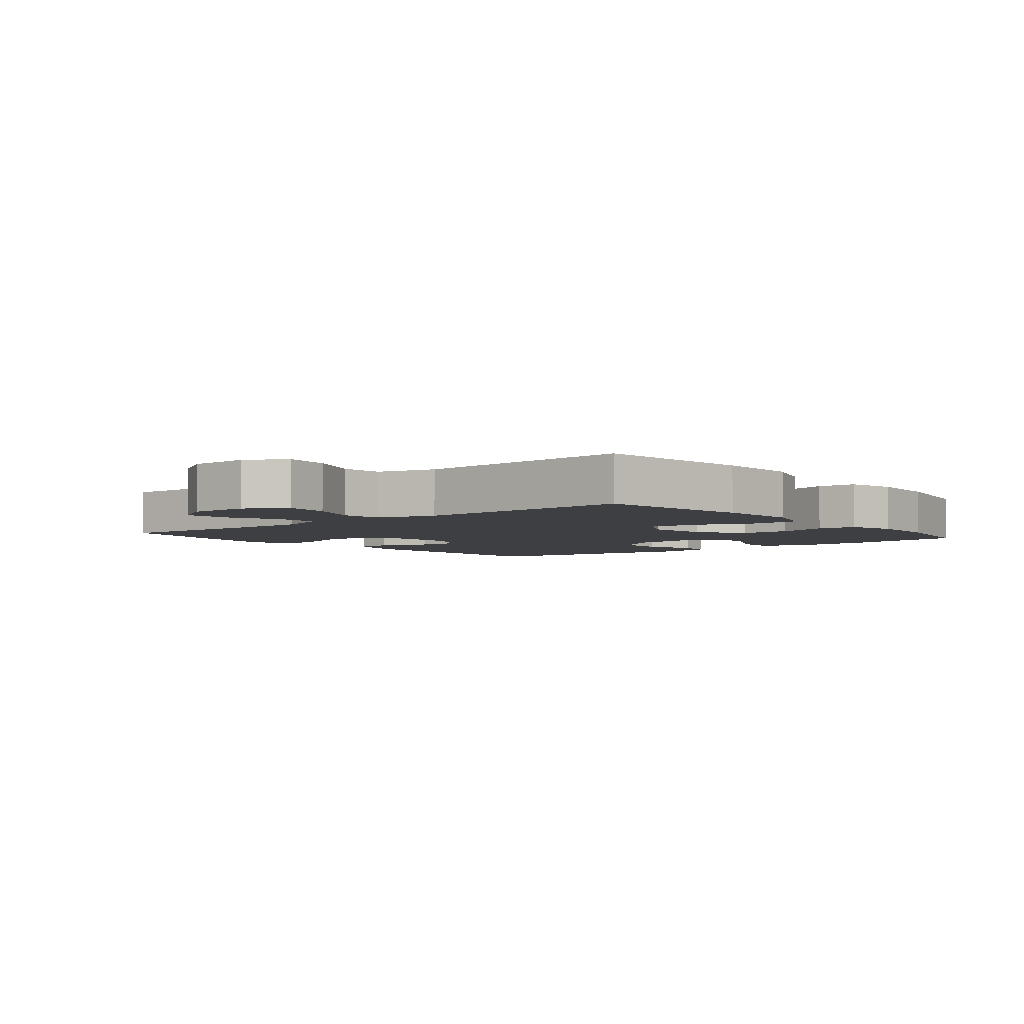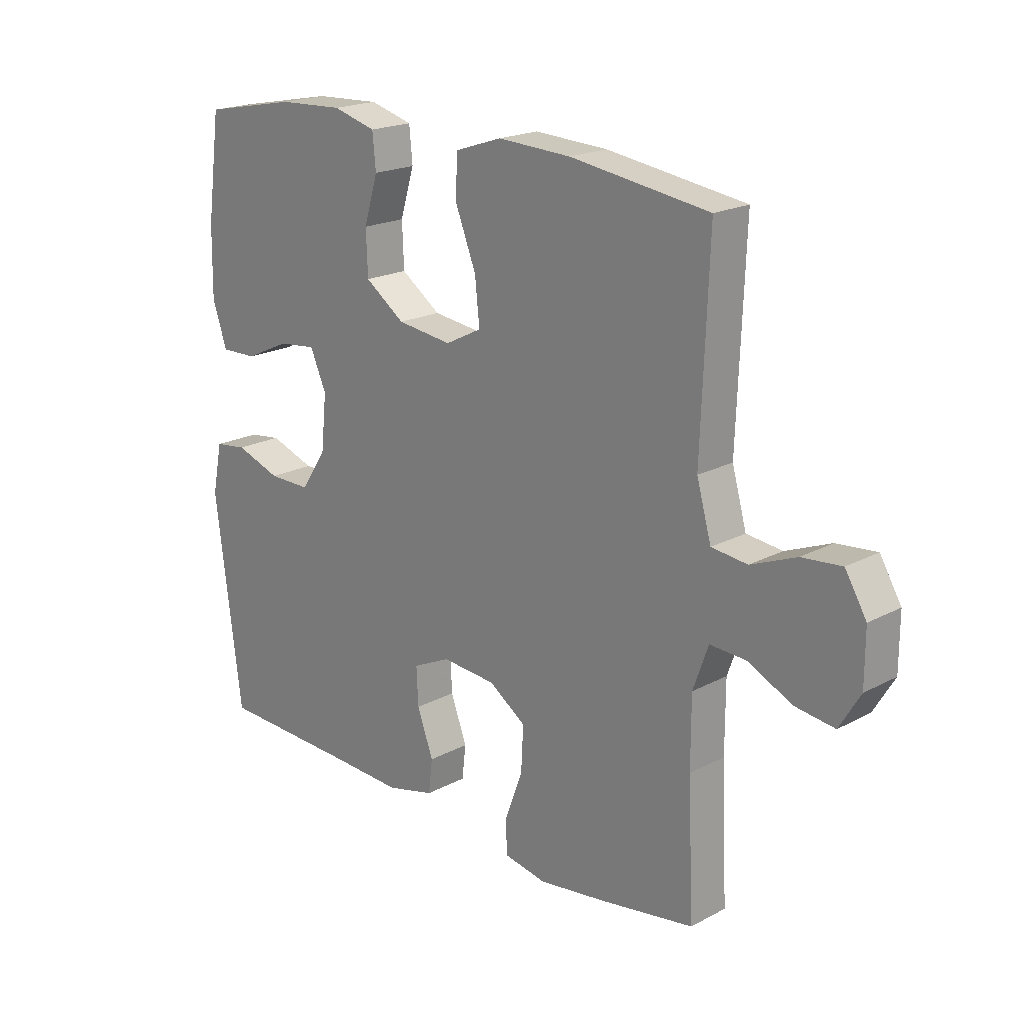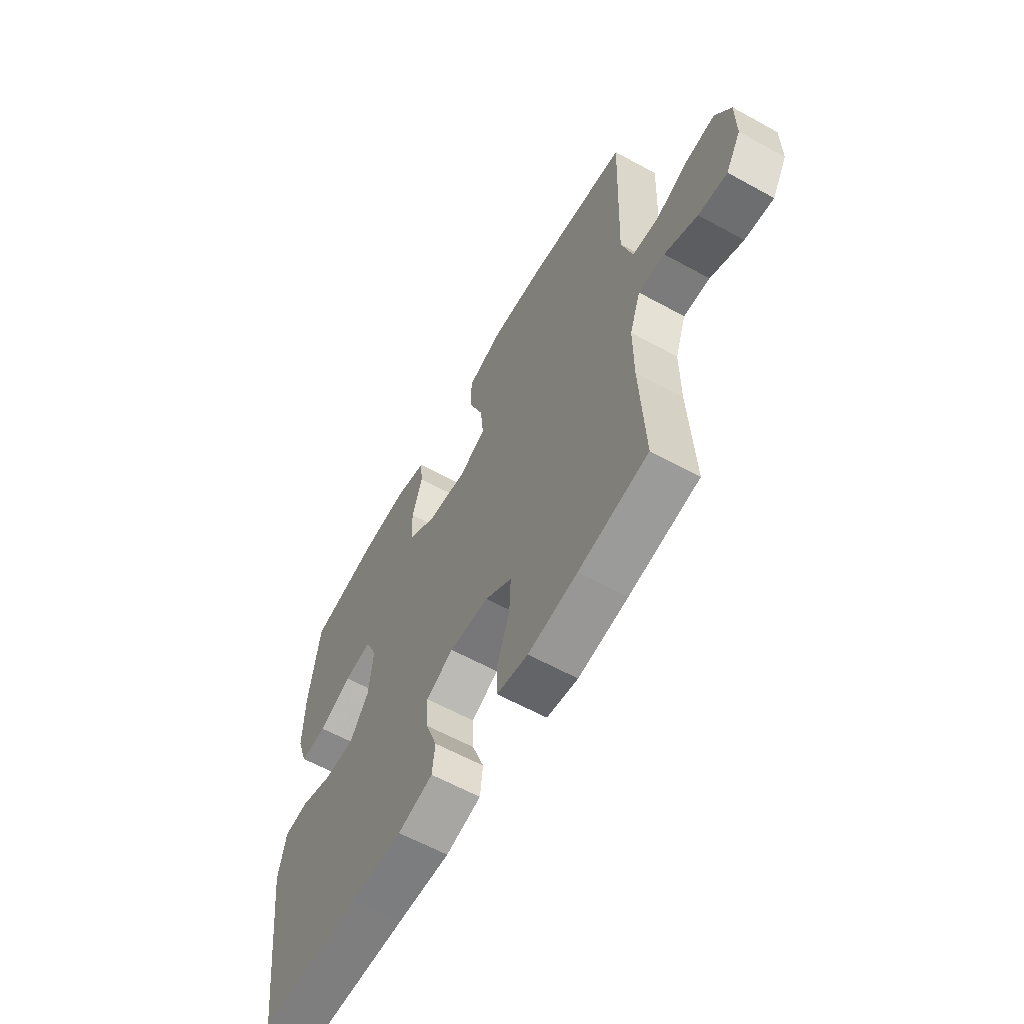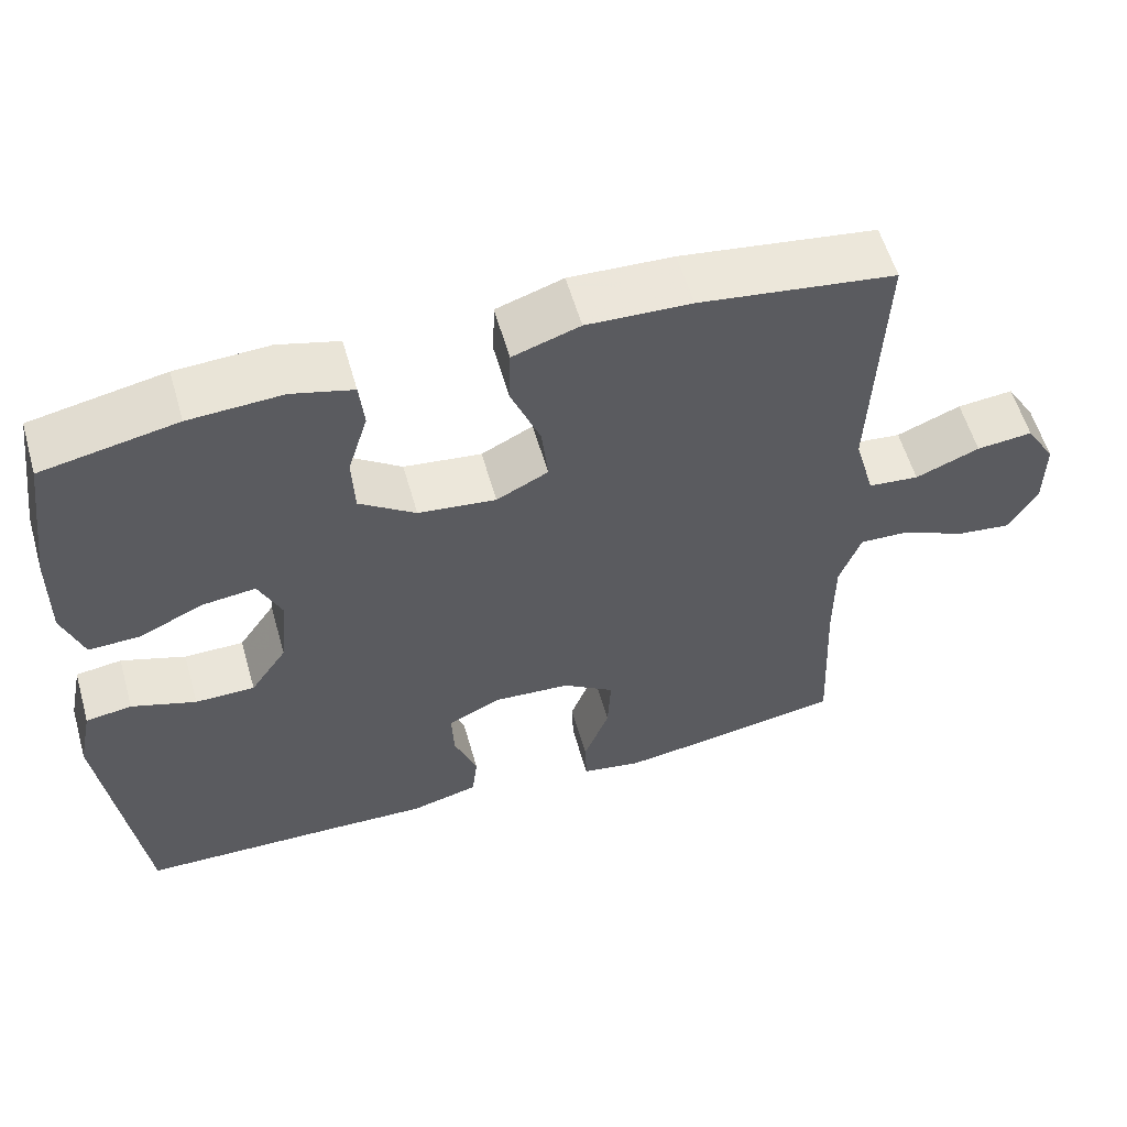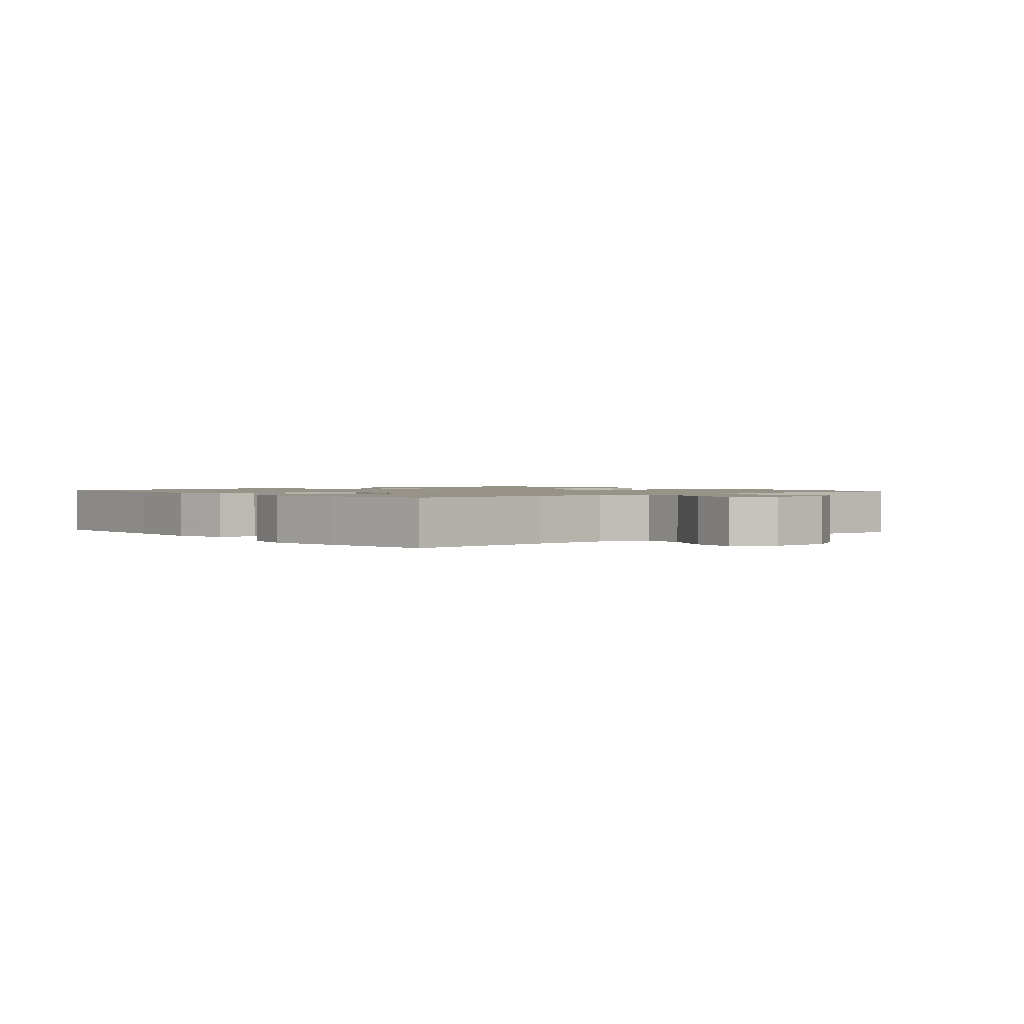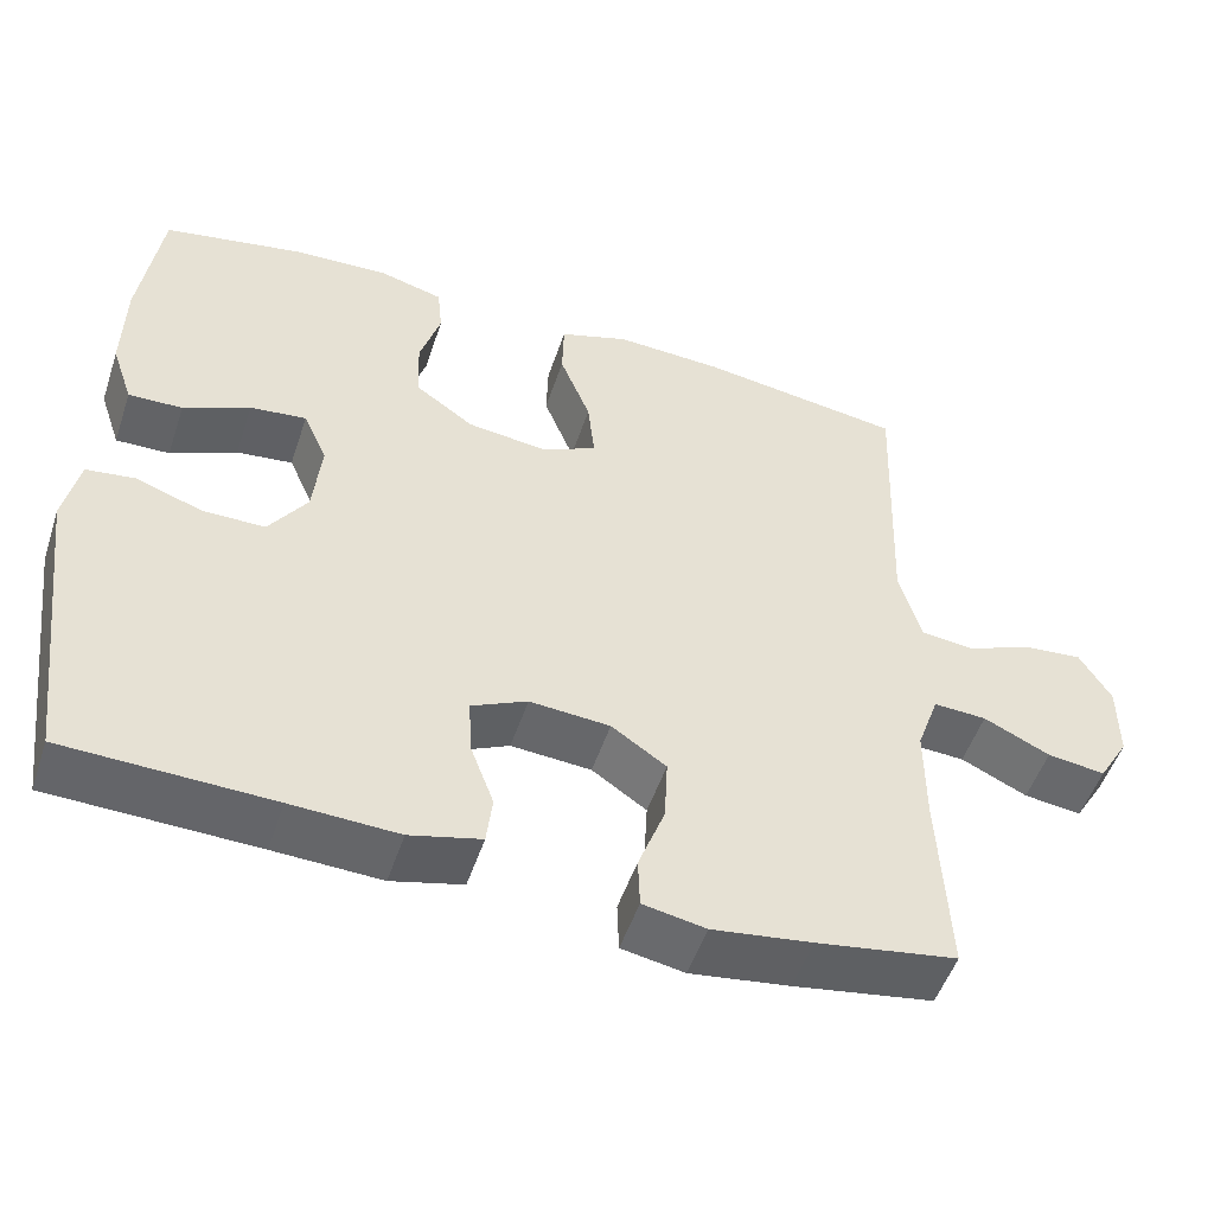
<metadata>
{"format":"obj","ext":"obj","renderer":"f3d","projection":"perspective","resolution":1024,"background":"white","views":[{"elev":-4.3,"azim":-50.7,"up":"+Y"},{"elev":20.0,"azim":-134.3,"up":"+Z"},{"elev":-61.0,"azim":-119.3,"up":"+Z"},{"elev":57.7,"azim":164.0,"up":"+Z"},{"elev":1.4,"azim":-130.2,"up":"+Y"},{"elev":-51.3,"azim":161.7,"up":"+Z"}]}
</metadata>
<code>
v 0.5 0.07 -0.5
v 0.251 0.07 -0.507
v 0.122 0.07 -0.512
v 0.036 0.07 -0.49
v 0.029 0.07 -0.43
v 0.058 0.07 -0.352
v 0.061 0.07 -0.285
v -0.006 0.07 -0.253
v -0.103 0.07 -0.26
v -0.169 0.07 -0.305
v -0.165 0.07 -0.384
v -0.133 0.07 -0.47
v -0.135 0.07 -0.531
v -0.211 0.07 -0.545
v -0.331 0.07 -0.528
v -0.5 0.07 -0.5
v -0.489 0.07 -0.269
v -0.489 0.07 -0.148
v -0.516 0.07 -0.072
v -0.58 0.07 -0.075
v -0.66 0.07 -0.113
v -0.73 0.07 -0.122
v -0.767 0.07 -0.06
v -0.767 0.07 0.034
v -0.729 0.07 0.097
v -0.658 0.07 0.09
v -0.577 0.07 0.057
v -0.513 0.07 0.064
v -0.487 0.07 0.156
v -0.5 0.07 0.5
v -0.253 0.07 0.535
v -0.122 0.07 0.541
v -0.038 0.07 0.513
v -0.036 0.07 0.44
v -0.073 0.07 0.346
v -0.081 0.07 0.269
v -0.016 0.07 0.236
v 0.082 0.07 0.248
v 0.153 0.07 0.298
v 0.156 0.07 0.375
v 0.131 0.07 0.457
v 0.137 0.07 0.518
v 0.214 0.07 0.539
v 0.331 0.07 0.533
v 0.5 0.07 0.5
v 0.525 0.07 0.318
v 0.527 0.07 0.197
v 0.501 0.07 0.121
v 0.436 0.07 0.123
v 0.356 0.07 0.16
v 0.288 0.07 0.168
v 0.259 0.07 0.103
v 0.269 0.07 0.005
v 0.315 0.07 -0.063
v 0.39 0.07 -0.063
v 0.471 0.07 -0.035
v 0.529 0.07 -0.043
v 0.547 0.07 -0.13
v 0.5 0 -0.5
v 0.251 0 -0.507
v 0.122 0 -0.512
v 0.036 0 -0.49
v 0.029 0 -0.43
v 0.058 0 -0.352
v 0.061 0 -0.285
v -0.006 0 -0.253
v -0.103 0 -0.26
v -0.169 0 -0.305
v -0.165 0 -0.384
v -0.133 0 -0.47
v -0.135 0 -0.531
v -0.211 0 -0.545
v -0.331 0 -0.528
v -0.5 0 -0.5
v -0.489 0 -0.269
v -0.489 0 -0.148
v -0.516 0 -0.072
v -0.58 0 -0.075
v -0.66 0 -0.113
v -0.73 0 -0.122
v -0.767 0 -0.06
v -0.767 0 0.034
v -0.729 0 0.097
v -0.658 0 0.09
v -0.577 0 0.057
v -0.513 0 0.064
v -0.487 0 0.156
v -0.5 0 0.5
v -0.253 0 0.535
v -0.122 0 0.541
v -0.038 0 0.513
v -0.036 0 0.44
v -0.073 0 0.346
v -0.081 0 0.269
v -0.016 0 0.236
v 0.082 0 0.248
v 0.153 0 0.298
v 0.156 0 0.375
v 0.131 0 0.457
v 0.137 0 0.518
v 0.214 0 0.539
v 0.331 0 0.533
v 0.5 0 0.5
v 0.525 0 0.318
v 0.527 0 0.197
v 0.501 0 0.121
v 0.436 0 0.123
v 0.356 0 0.16
v 0.288 0 0.168
v 0.259 0 0.103
v 0.269 0 0.005
v 0.315 0 -0.063
v 0.39 0 -0.063
v 0.471 0 -0.035
v 0.529 0 -0.043
v 0.547 0 -0.13
f 55 56 57 58
f 54 55 58 1
f 53 54 1 2
f 52 53 2 3
f 47 48 49 50
f 47 50 51
f 46 47 51
f 45 46 51
f 44 45 51
f 43 44 51 52
f 40 41 42 43
f 39 40 43 52
f 32 33 34 35
f 32 35 36
f 29 30 31 32
f 28 29 32 36
f 24 25 26 27
f 24 27 28
f 23 24 28
f 20 21 22 23
f 19 20 23 28
f 18 19 28 36
f 14 15 16 17
f 11 12 13 14
f 10 11 14 17
f 9 10 17 18
f 3 4 5 6
f 3 6 7
f 38 39 52 3
f 9 18 36 37
f 8 9 37 38
f 7 8 38
f 3 7 38
f 116 115 114 113
f 59 116 113 112
f 60 59 112 111
f 61 60 111 110
f 108 107 106 105
f 109 108 105
f 109 105 104
f 109 104 103
f 109 103 102
f 110 109 102 101
f 101 100 99 98
f 110 101 98 97
f 93 92 91 90
f 94 93 90
f 90 89 88 87
f 94 90 87 86
f 85 84 83 82
f 86 85 82
f 86 82 81
f 81 80 79 78
f 86 81 78 77
f 94 86 77 76
f 75 74 73 72
f 72 71 70 69
f 75 72 69 68
f 76 75 68 67
f 64 63 62 61
f 65 64 61
f 61 110 97 96
f 95 94 76 67
f 96 95 67 66
f 96 66 65
f 96 65 61
f 1 59 60 2
f 2 60 61 3
f 3 61 62 4
f 4 62 63 5
f 5 63 64 6
f 6 64 65 7
f 7 65 66 8
f 8 66 67 9
f 9 67 68 10
f 10 68 69 11
f 11 69 70 12
f 12 70 71 13
f 13 71 72 14
f 14 72 73 15
f 15 73 74 16
f 16 74 75 17
f 17 75 76 18
f 18 76 77 19
f 19 77 78 20
f 20 78 79 21
f 21 79 80 22
f 22 80 81 23
f 23 81 82 24
f 24 82 83 25
f 25 83 84 26
f 26 84 85 27
f 27 85 86 28
f 28 86 87 29
f 29 87 88 30
f 30 88 89 31
f 31 89 90 32
f 32 90 91 33
f 33 91 92 34
f 34 92 93 35
f 35 93 94 36
f 36 94 95 37
f 37 95 96 38
f 38 96 97 39
f 39 97 98 40
f 40 98 99 41
f 41 99 100 42
f 42 100 101 43
f 43 101 102 44
f 44 102 103 45
f 45 103 104 46
f 46 104 105 47
f 47 105 106 48
f 48 106 107 49
f 49 107 108 50
f 50 108 109 51
f 51 109 110 52
f 52 110 111 53
f 53 111 112 54
f 54 112 113 55
f 55 113 114 56
f 56 114 115 57
f 57 115 116 58
f 58 116 59 1

</code>
